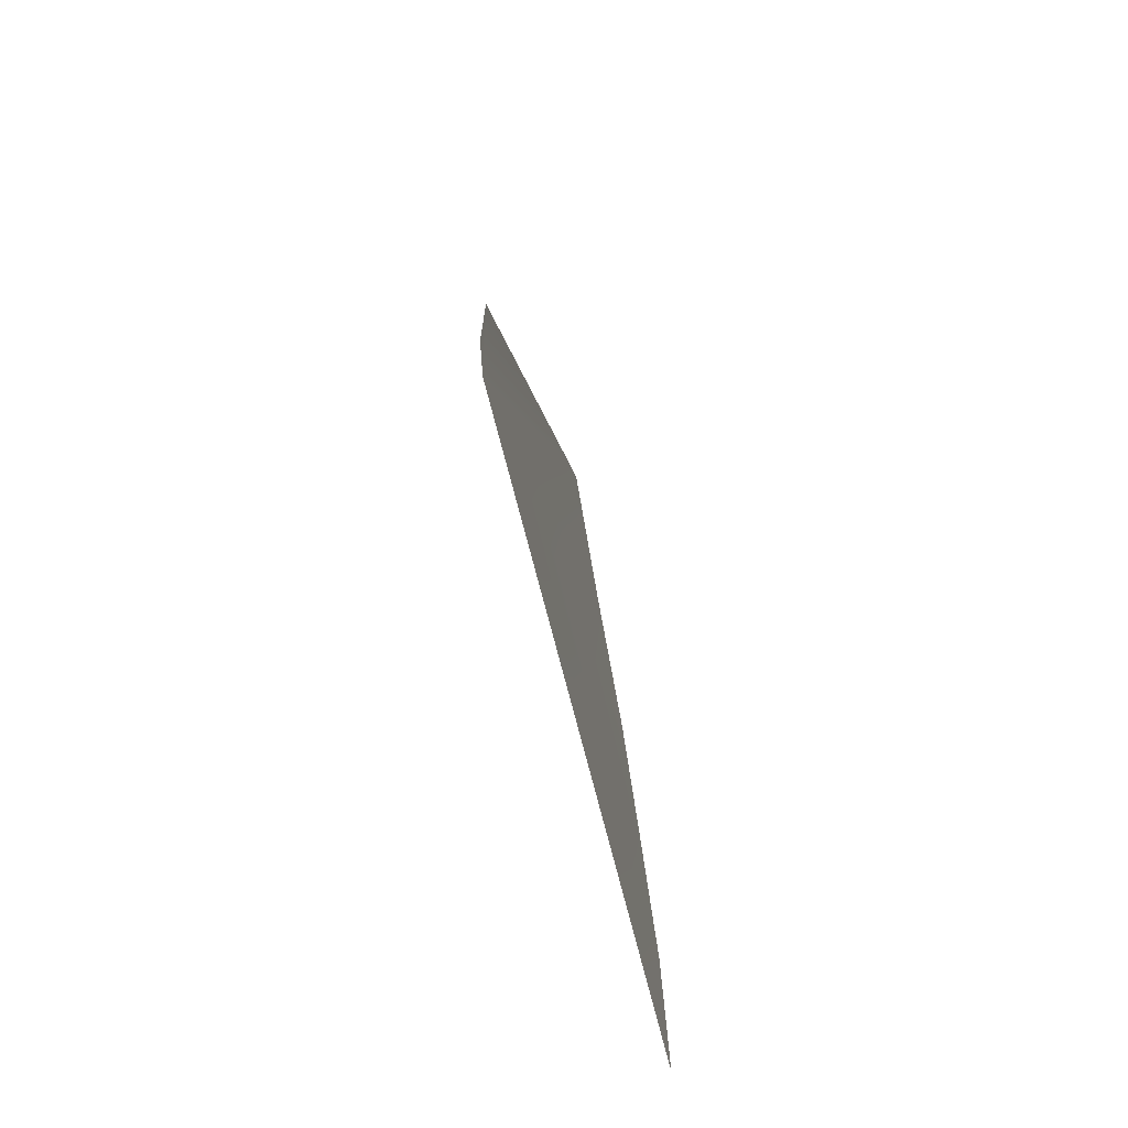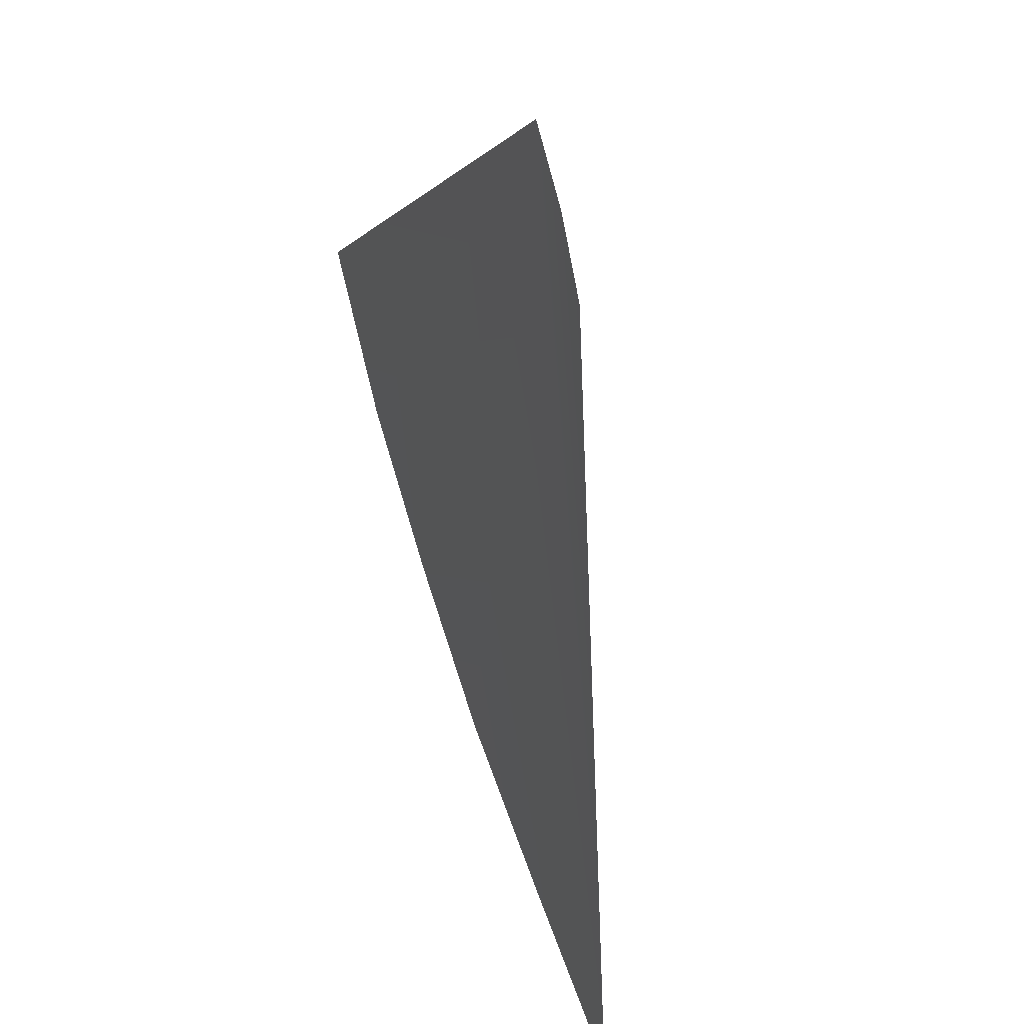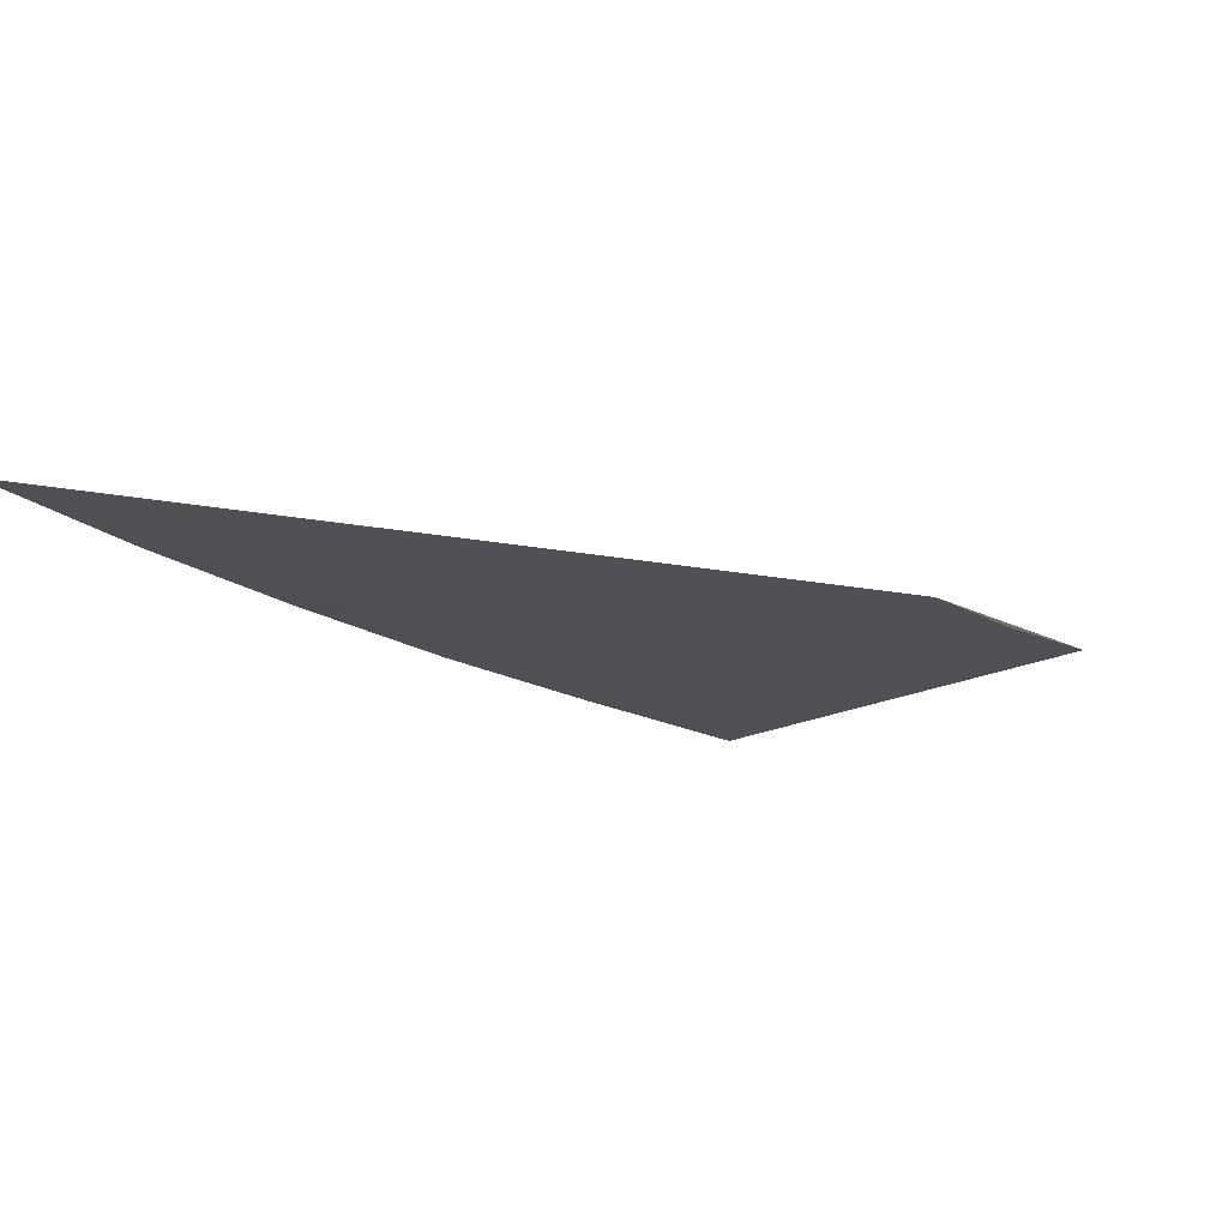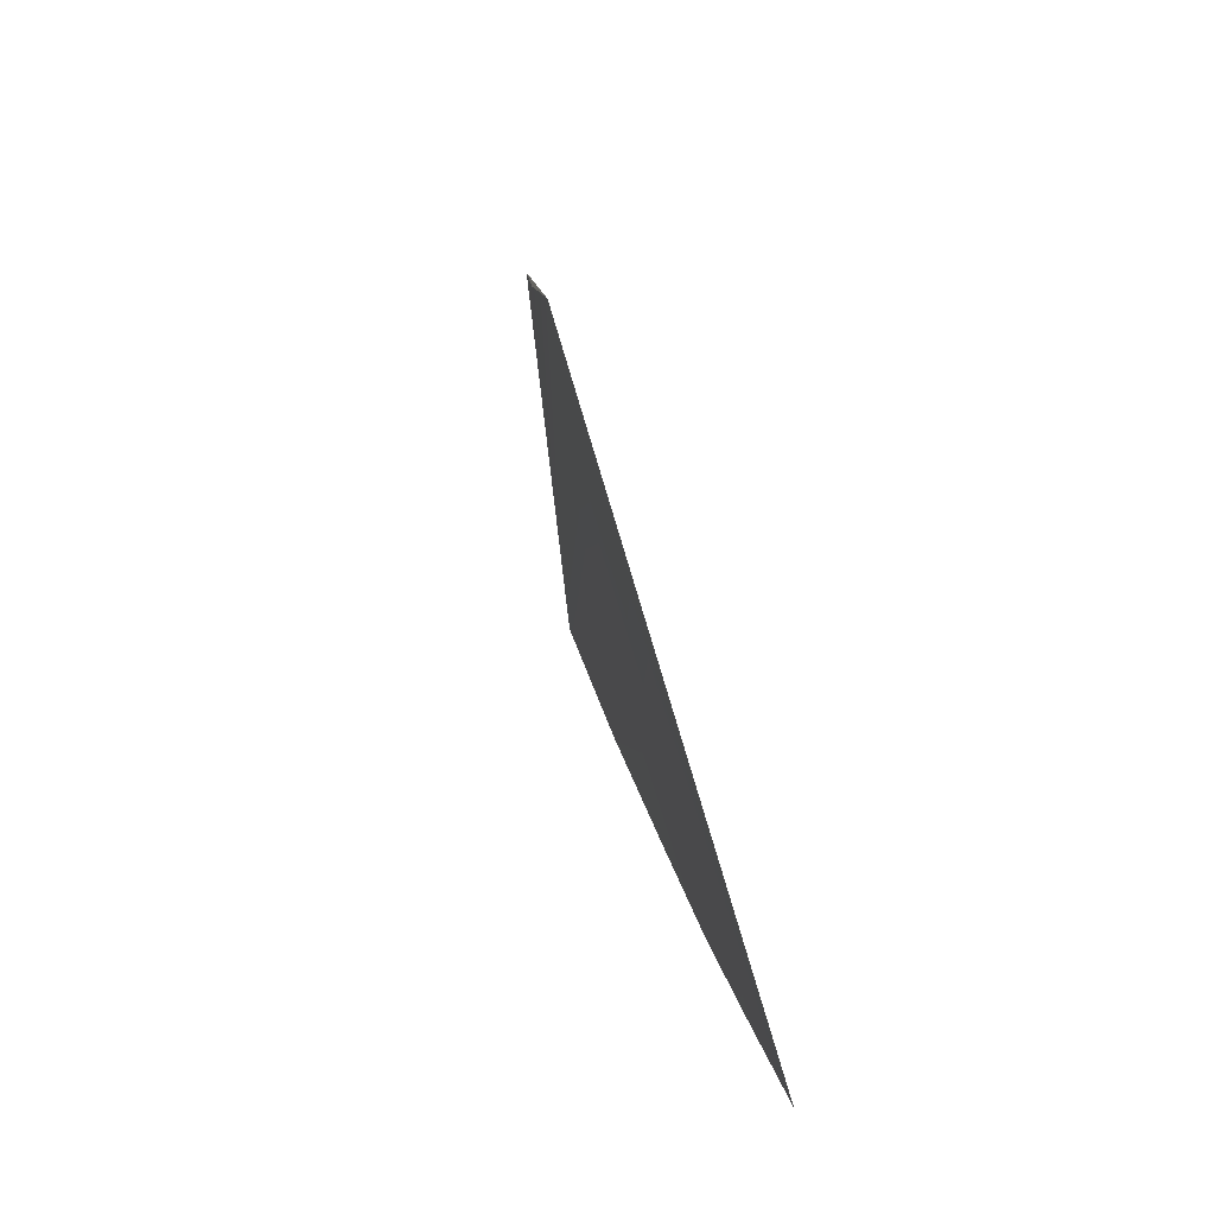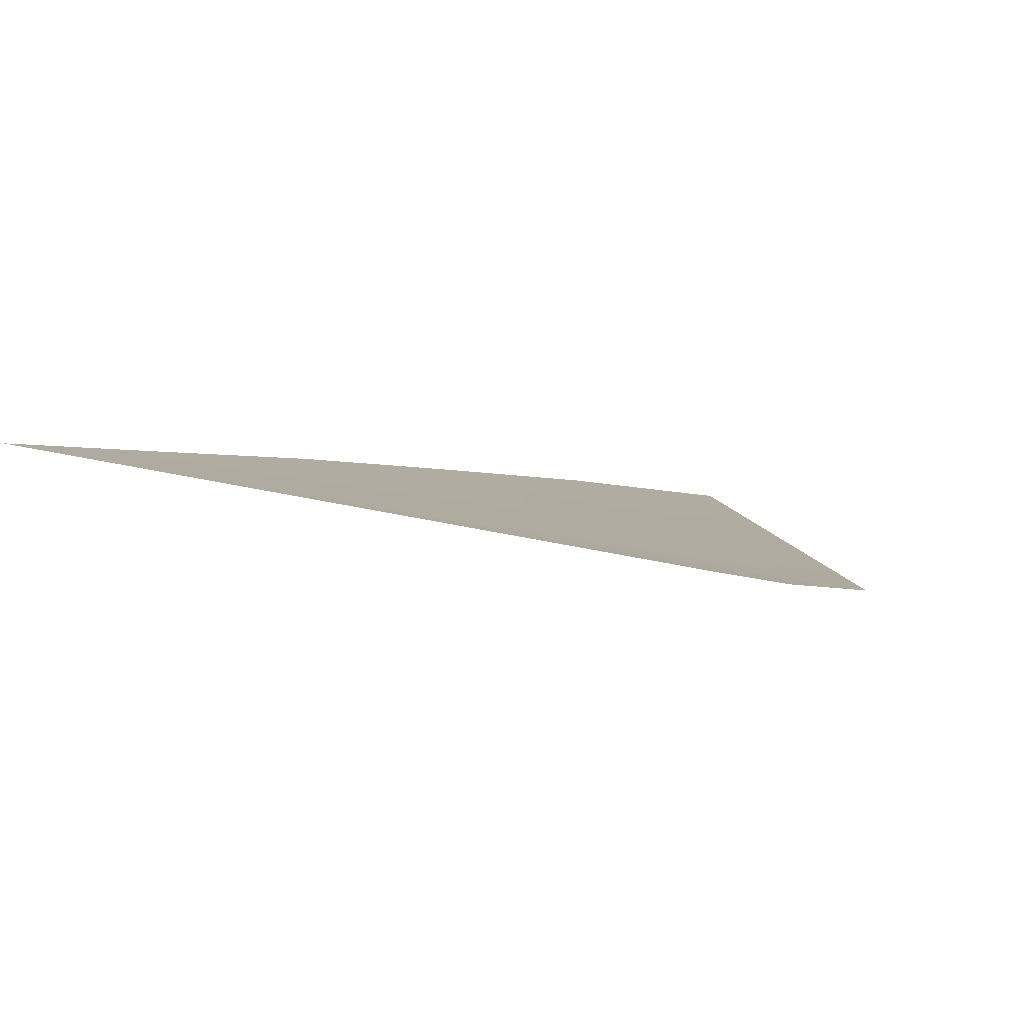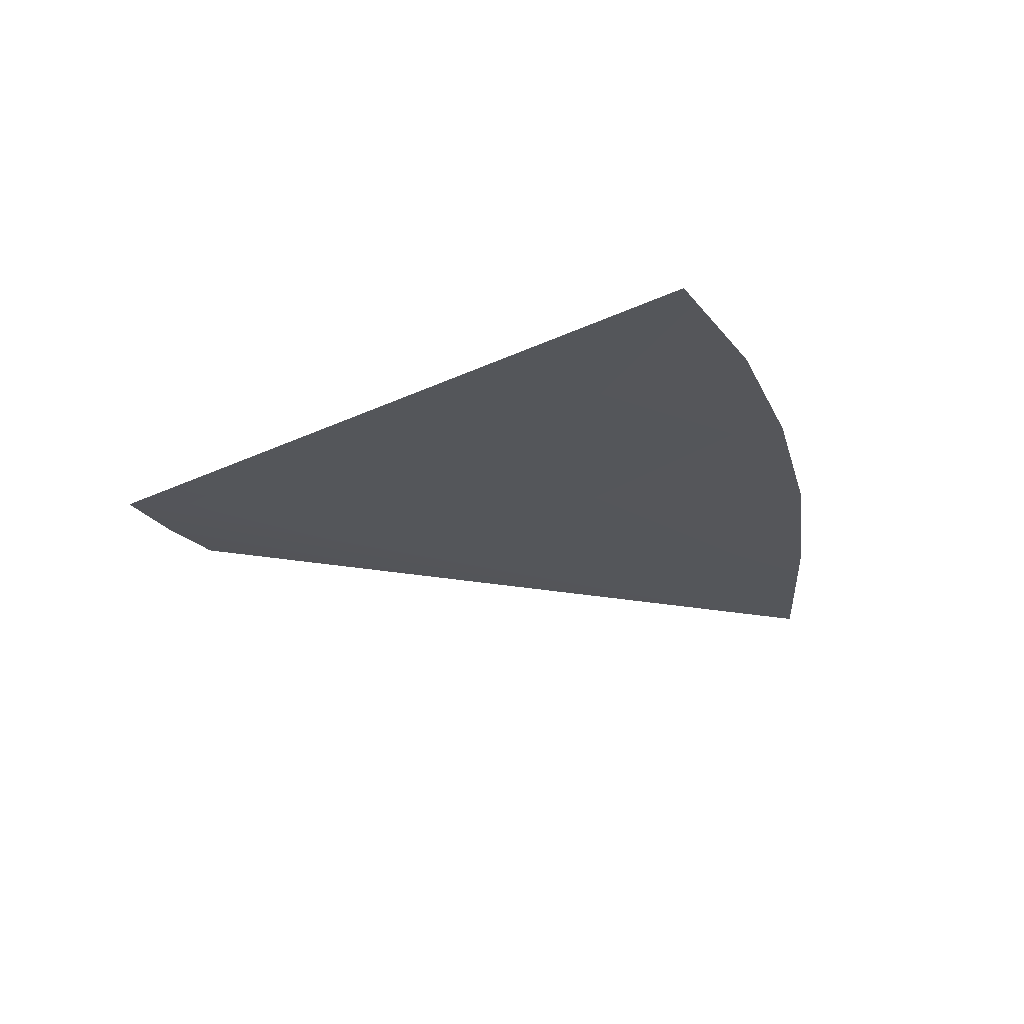
<metadata>
{"format":"obj","ext":"obj","renderer":"f3d","projection":"perspective","resolution":1024,"background":"white","views":[{"elev":52.4,"azim":-98.8,"up":"+Y"},{"elev":62.2,"azim":66.9,"up":"+Y"},{"elev":-22.0,"azim":123.4,"up":"+Z"},{"elev":41.2,"azim":-105.6,"up":"+Y"},{"elev":-0.1,"azim":142.2,"up":"+Z"},{"elev":-27.8,"azim":-94.6,"up":"+Z"}]}
</metadata>
<code>
o #ID2962
v 0.1008 0.3657 0.504
v 0.1009 0.3657 0.504
v 0.1012 0.3651 0.5041
v 0.1009 0.3657 0.504
v 0.1011 0.3651 0.5041
v 0.1009 0.3652 0.5041
v 0.1008 0.3652 0.5041
v 0.1007 0.3653 0.504
v 0.1006 0.3653 0.504
f 1 2 3
f 3 2 1
f 2 1 4
f 4 1 2
f 1 3 5
f 5 3 1
f 1 5 6
f 6 5 1
f 1 6 7
f 7 6 1
f 1 7 8
f 8 7 1
f 1 8 9
f 9 8 1

</code>
